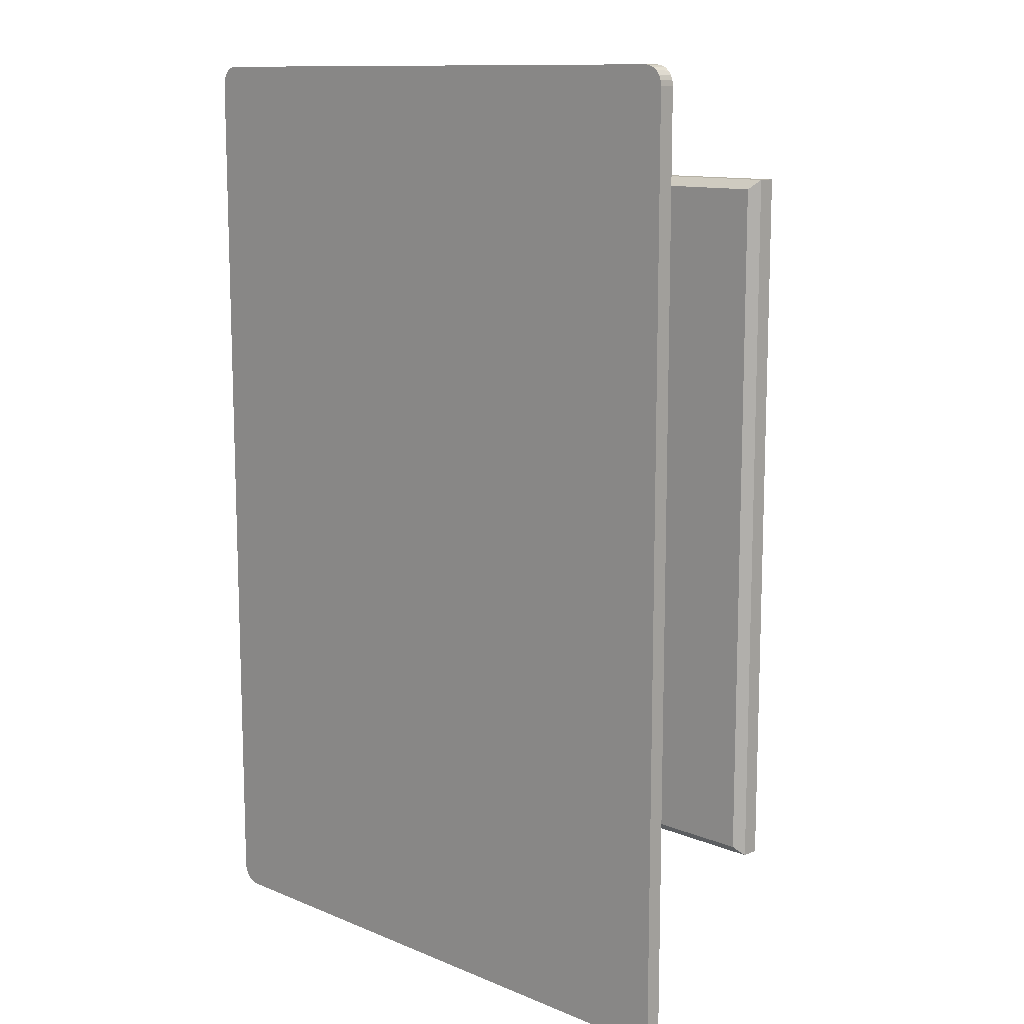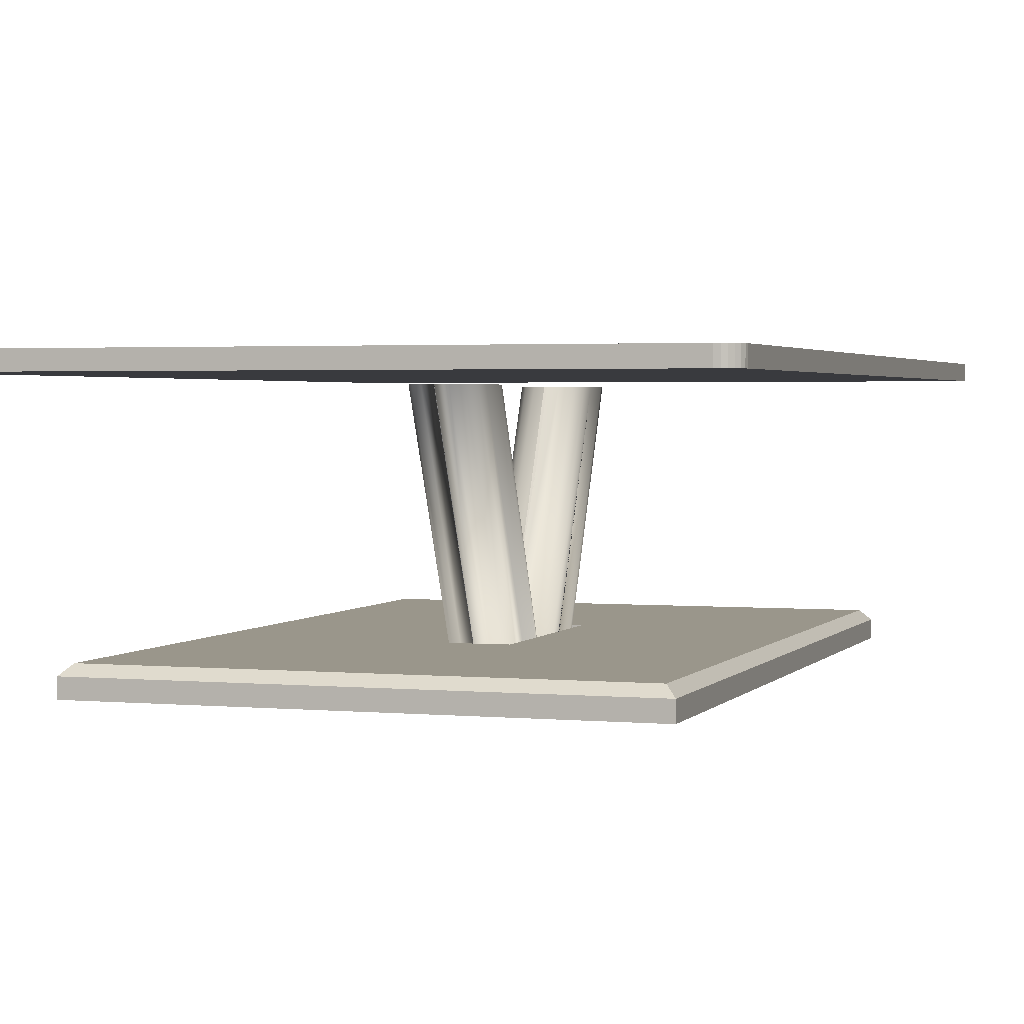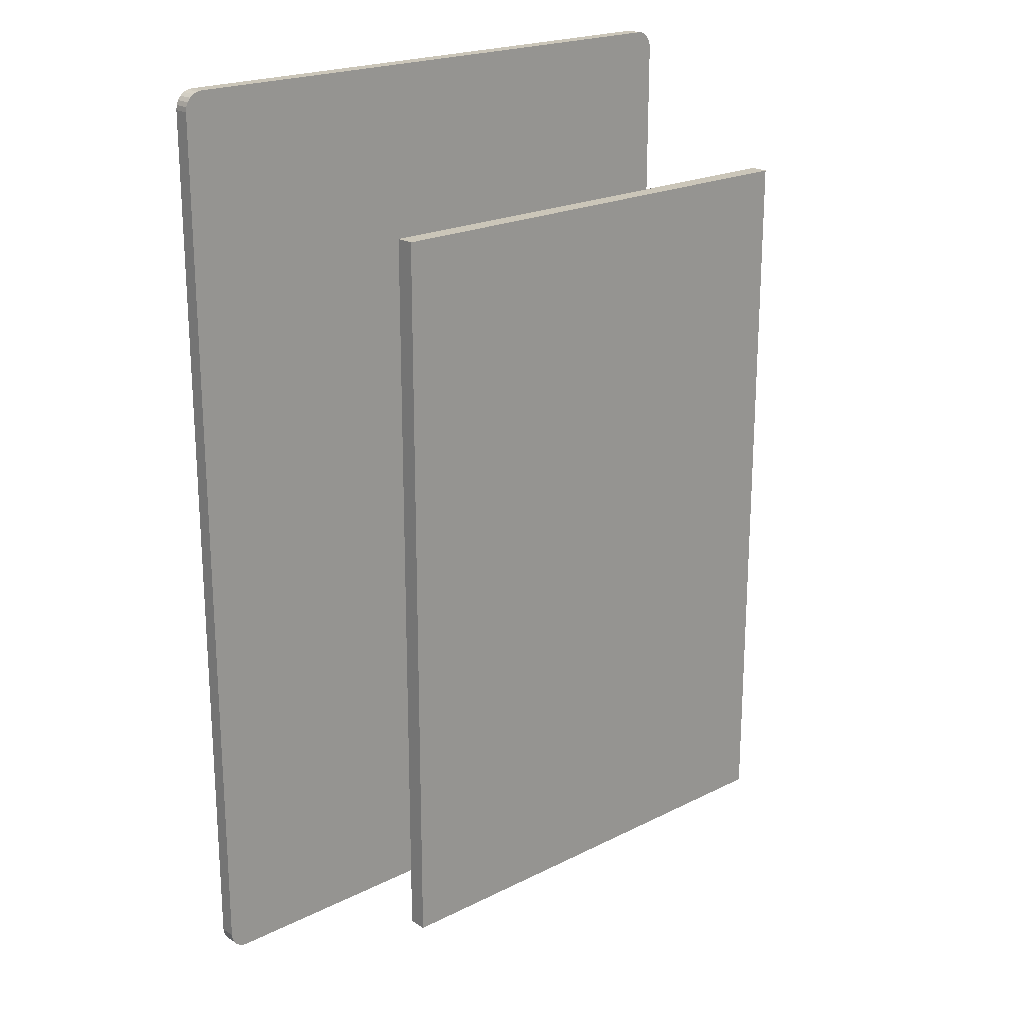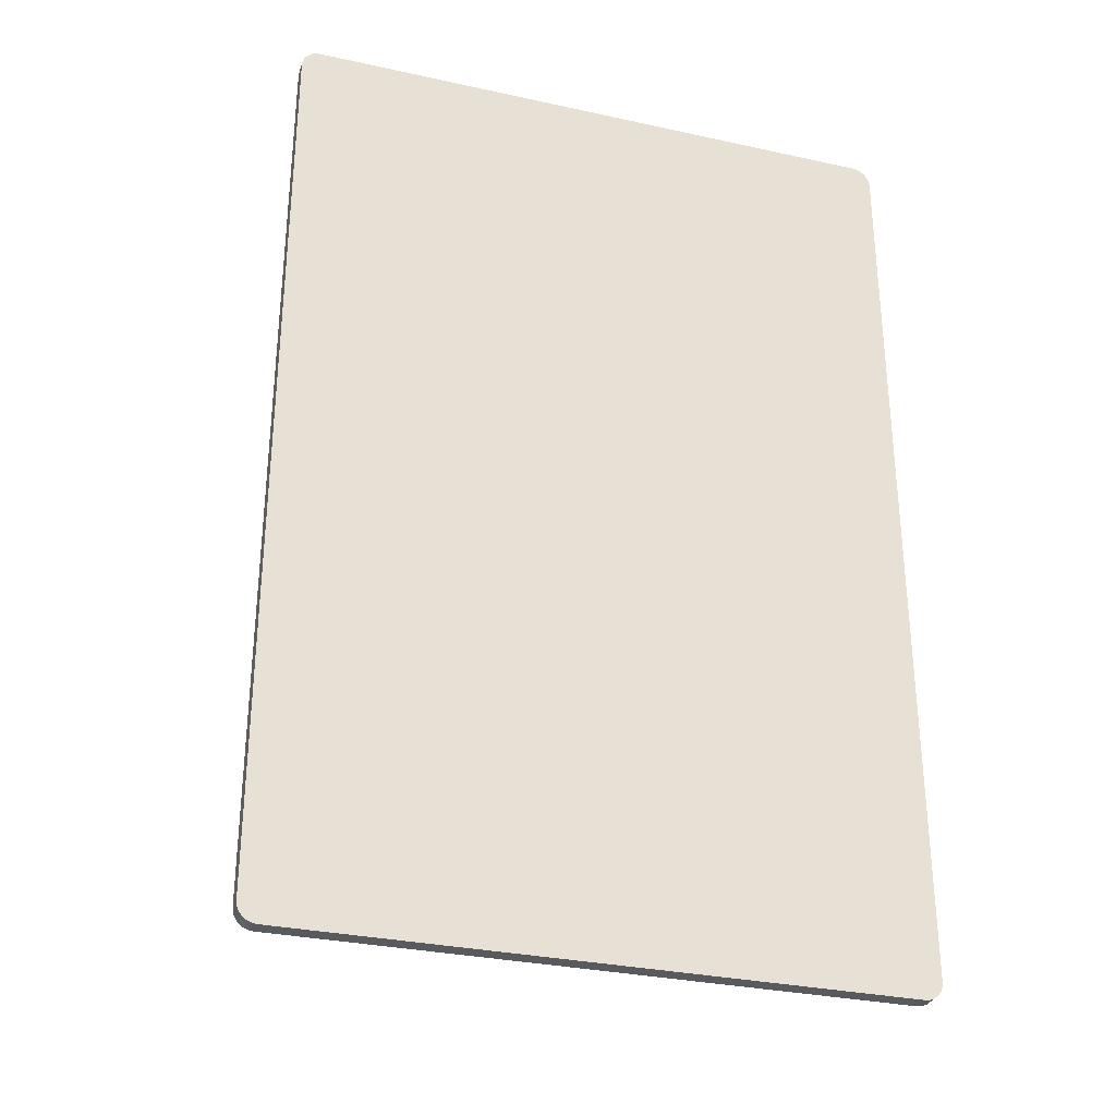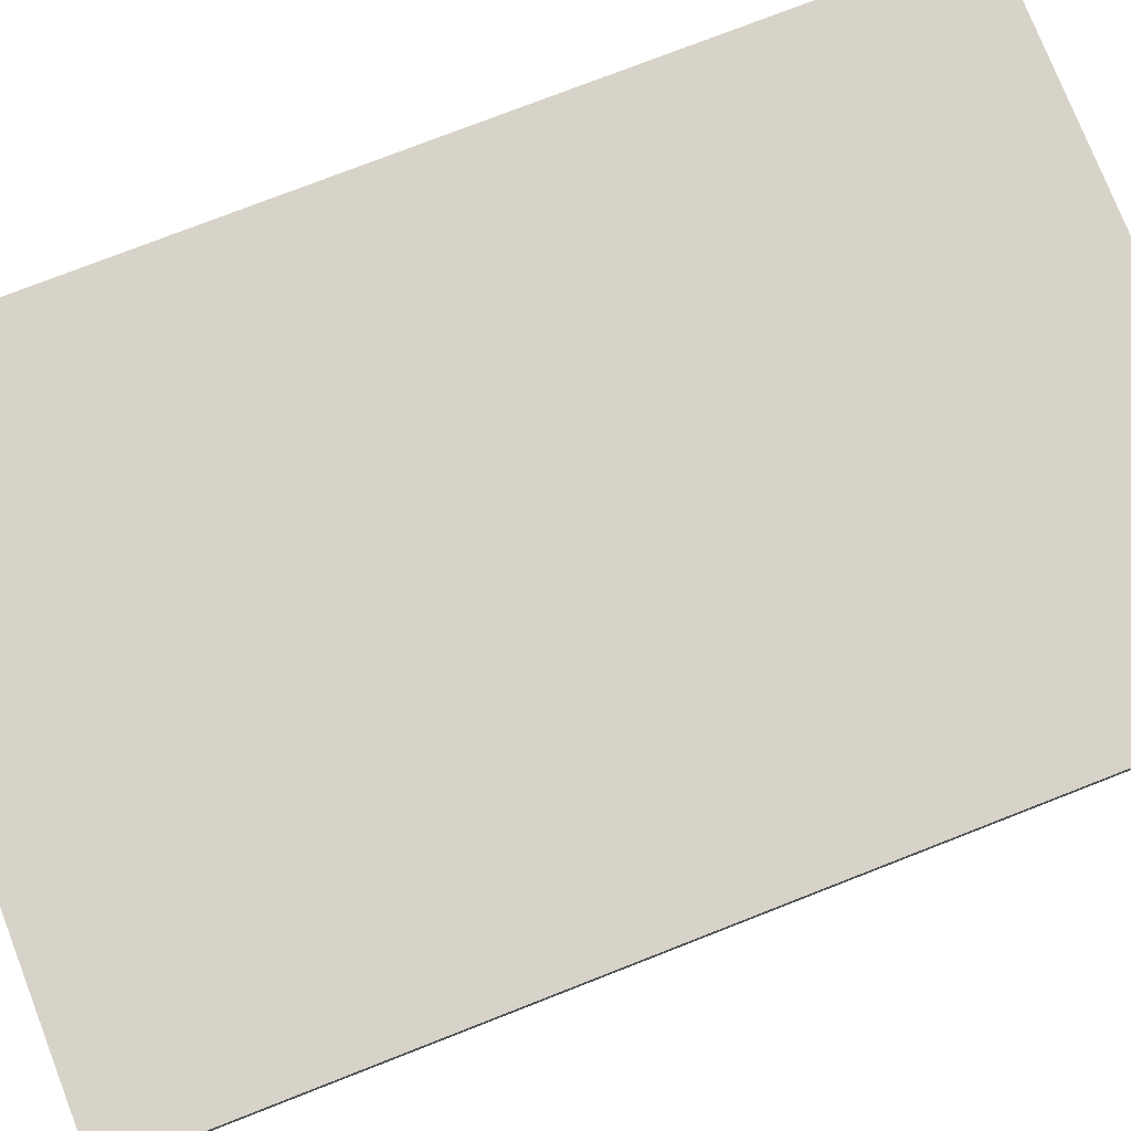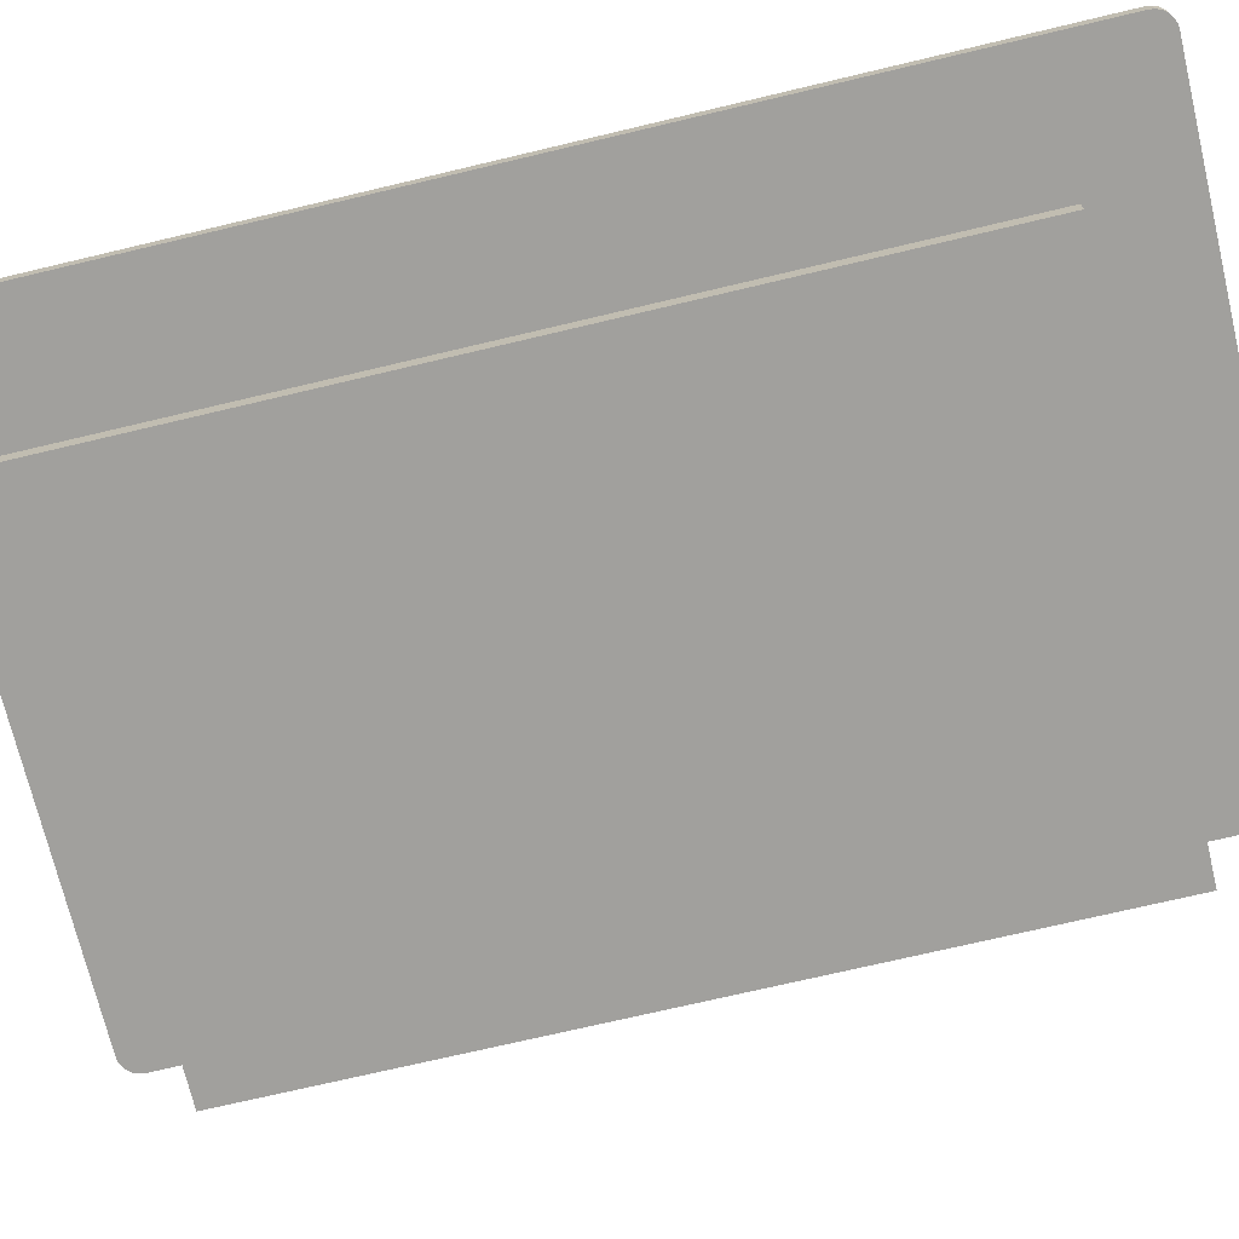
<metadata>
{"format":"obj","ext":"obj","renderer":"f3d","projection":"perspective","resolution":1024,"background":"white","views":[{"elev":11.8,"azim":-135.7,"up":"+Z"},{"elev":2.3,"azim":-161.5,"up":"+Y"},{"elev":20.9,"azim":-41.9,"up":"+Z"},{"elev":-31.0,"azim":162.6,"up":"+Z"},{"elev":76.7,"azim":68.7,"up":"+Y"},{"elev":-71.6,"azim":103.4,"up":"+Y"}]}
</metadata>
<code>
o Cube.003
v 0.5503 0.1884 -1.187
v 0.5503 0.1884 1.187
v -0.5503 0.1884 -1.187
v -0.5503 0.1884 1.187
v 0.1672 0.1884 -0.5248
v 0.1672 0.1884 0.5248
v -0.1672 0.1884 -0.5248
v -0.1672 0.1884 0.5248
v 0.1672 0.1884 -0
v 0 0.1884 -0.5248
v -0 0.1884 0.5248
v -0.1672 0.1884 -0
v 0 0.1724 -0
v -0 1.314 0.5
v 0.0118 0.1724 -0
v -0.0118 0.1724 -0
v 0.006695 1.314 0.5
v -0.006695 1.314 0.5
v -0.006695 0.1587 -0.00597
v 0.006695 0.1727 -0.006307
v 0 1.314 -0.5
v 0 1.314 -1.025
v -0 1.314 1.025
v -0 1.314 0.5
v -0.1672 1.314 -0.8471
v 0.000945 1.314 -1.025
v -0.1544 1.314 -0.9151
v -0.118 1.314 -0.9728
v -0.06342 1.314 -1.011
v -0.000945 1.314 -1.025
v 0.1672 1.314 -0.8471
v 0.06342 1.314 -1.011
v 0.118 1.314 -0.9728
v 0.1544 1.314 -0.9151
v -0.0118 1.314 -0.5
v -0.1672 1.314 -0.6642
v -0.07129 1.314 -0.5125
v -0.1217 1.314 -0.5481
v -0.1554 1.314 -0.6014
v 0.1672 1.314 -0.6642
v 0.0118 1.314 -0.5
v 0.1554 1.314 -0.6014
v 0.1217 1.314 -0.5481
v 0.07129 1.314 -0.5125
v -0.1672 1.314 0.6838
v 0.006695 1.314 0.5
v -0.154 1.314 0.6134
v -0.1163 1.314 0.5538
v -0.05987 1.314 0.514
v -0.006695 1.314 0.5
v 0.1672 1.314 0.6838
v 0.05987 1.314 0.514
v 0.1163 1.314 0.5538
v 0.154 1.314 0.6134
v -0.00283 1.314 1.025
v -0.1672 1.314 0.8511
v -0.06575 1.314 1.012
v -0.1191 1.314 0.9739
v -0.1547 1.314 0.9176
v 0.1672 1.314 0.8511
v 0.00283 1.314 1.025
v 0.1547 1.314 0.9176
v 0.1191 1.314 0.9739
v 0.06575 1.314 1.012
v 0.1672 0.1724 -0.5248
v 0.1672 0.1724 0.5248
v -0.1672 0.1724 -0.5248
v -0.1672 0.1724 0.5248
v 0.1672 0.1724 -0
v 0 0.1724 -0.5248
v -0 0.1724 0.5248
v -0.1672 0.1724 -0
v 0 0.1724 -0.5248
v -0 0.1724 0.5248
v 0 0.1724 -0
v 0 1.314 -0.5
v 0 1.314 -1.025
v -0 1.314 1.025
v 0.1672 0.1724 -0.3471
v -0.000945 0.1724 -0.5248
v 0.1672 0.1724 -0.5248
v 0.1544 0.1659 -0.4123
v 0.118 0.1636 -0.4689
v 0.06342 0.1659 -0.5085
v 0.000945 0.1724 -0.5248
v -0.1672 0.1724 -0.3471
v -0.1672 0.1724 -0.5248
v -0.06342 0.1659 -0.5085
v -0.118 0.1636 -0.4689
v -0.1544 0.1659 -0.4123
v -0.1672 1.314 -0.8471
v 0.000945 1.314 -1.025
v -0.1544 1.314 -0.9151
v -0.118 1.314 -0.9728
v -0.06342 1.314 -1.011
v -0.000945 1.314 -1.025
v 0.1672 1.314 -0.8471
v 0.06342 1.314 -1.011
v 0.118 1.314 -0.9728
v 0.1544 1.314 -0.9151
v 0.0118 0.1724 -0
v 0.1672 0.1724 -0.1642
v 0.1672 0.1724 -0
v 0.1672 0.1681 0.1554
v 0.07129 0.1783 -0.01512
v 0.1217 0.1678 -0.05164
v 0.1554 0.1657 -0.104
v -0.1672 0.1724 -0.1642
v -0.0118 0.1724 -0
v -0.1672 0.1724 0.1642
v -0.1672 0.1724 -0
v -0.1554 0.1657 -0.104
v -0.1217 0.1699 -0.05164
v -0.07129 0.1783 -0.01512
v -0.0118 1.314 -0.5
v -0.1672 1.314 -0.6642
v -0.07129 1.314 -0.5125
v -0.1217 1.314 -0.5481
v -0.1554 1.314 -0.6014
v 0.1672 1.314 -0.6642
v 0.0118 1.314 -0.5
v 0.1554 1.314 -0.6014
v 0.1217 1.314 -0.5481
v 0.07129 1.314 -0.5125
v -0.1672 1.314 0.6838
v 0.006695 1.314 0.5
v -0.154 1.314 0.6134
v -0.1163 1.314 0.5538
v -0.05987 1.314 0.514
v -0.006695 1.314 0.5
v 0.1672 1.314 0.6838
v 0.05987 1.314 0.514
v 0.1163 1.314 0.5538
v 0.154 1.314 0.6134
v 0.1672 0.1515 0.1746
v -0.006695 0.1587 -0.00597
v 0.154 0.1703 0.1227
v 0.1163 0.1696 0.07017
v 0.05987 0.17 0.02498
v 0.006695 0.1727 -0.006307
v -0.1672 0.158 0.1775
v -0.05987 0.1699 0.02586
v -0.1163 0.1612 0.07208
v -0.154 0.1657 0.1253
v 0.00283 0.1724 0.5248
v 0.1672 0.1724 0.3511
v 0.1672 0.1724 0.5248
v 0.06575 0.166 0.5088
v 0.1191 0.1638 0.4702
v 0.1547 0.166 0.4148
v -0.1672 0.1724 0.3511
v -0.00283 0.1724 0.5248
v -0.1672 0.1724 0.5248
v -0.1547 0.166 0.4148
v -0.1191 0.1638 0.4702
v -0.06575 0.166 0.5088
v -0.00283 1.314 1.025
v -0.1672 1.314 0.8511
v -0.06575 1.314 1.012
v -0.1191 1.314 0.9739
v -0.1547 1.314 0.9176
v 0.1672 1.314 0.8511
v 0.00283 1.314 1.025
v 0.1547 1.314 0.9176
v 0.1191 1.314 0.9739
v 0.06575 1.314 1.012
v 1.672 1.352 2.42
v 1.572 1.352 2.52
v 1.668 1.352 2.446
v 1.659 1.352 2.47
v 1.643 1.352 2.491
v 1.622 1.352 2.507
v 1.598 1.352 2.517
v 1.572 1.44 2.52
v 1.672 1.44 2.42
v 1.598 1.44 2.517
v 1.622 1.44 2.507
v 1.643 1.44 2.491
v 1.659 1.44 2.47
v 1.668 1.44 2.446
v 1.572 1.352 -2.52
v 1.672 1.352 -2.42
v 1.598 1.352 -2.517
v 1.622 1.352 -2.507
v 1.643 1.352 -2.491
v 1.659 1.352 -2.47
v 1.668 1.352 -2.446
v 1.672 1.44 -2.42
v 1.572 1.44 -2.52
v 1.668 1.44 -2.446
v 1.659 1.44 -2.47
v 1.643 1.44 -2.491
v 1.622 1.44 -2.507
v 1.598 1.44 -2.517
v -1.672 1.352 -2.42
v -1.572 1.352 -2.52
v -1.668 1.352 -2.446
v -1.659 1.352 -2.47
v -1.643 1.352 -2.491
v -1.622 1.352 -2.507
v -1.598 1.352 -2.517
v -1.572 1.44 -2.52
v -1.672 1.44 -2.42
v -1.598 1.44 -2.517
v -1.622 1.44 -2.507
v -1.643 1.44 -2.491
v -1.659 1.44 -2.47
v -1.668 1.44 -2.446
v -1.572 1.352 2.52
v -1.672 1.352 2.42
v -1.598 1.352 2.517
v -1.622 1.352 2.507
v -1.643 1.352 2.491
v -1.659 1.352 2.47
v -1.668 1.352 2.446
v -1.672 1.44 2.42
v -1.572 1.44 2.52
v -1.668 1.44 2.446
v -1.659 1.44 2.47
v -1.643 1.44 2.491
v -1.622 1.44 2.507
v -1.598 1.44 2.517
v 1.283 0.04377 -1.92
v 1.283 0.04377 1.92
v -1.283 0.04377 1.92
v -1.283 0.04377 -1.92
v 0.5503 0.1884 1.187
v -0.5503 0.1884 -1.187
v -0.5503 0.1884 1.187
v 0.1672 0.1884 -0
v 0.1672 0.1829 0.1554
v 0.1672 0.1884 0.3511
v 0.1672 0.1884 0.5248
v 0.1547 0.1802 0.4148
v 1.283 0.1384 1.92
v -1.233 0.1884 1.87
v -1.283 0.1384 1.92
v 1.233 0.1884 1.87
v -1.283 0.1384 -1.92
v -1.233 0.1884 -1.87
v 1.283 0.1384 -1.92
v 0.5503 0.1884 -1.187
v 1.233 0.1884 -1.87
f 14 17 20 16 13 15 19 18
f 67 70 73 85 87
f 102 120 97 79
f 146 162 131 135 104
f 101 105 106 107 102 103 104 135 137 138 139 136
f 68 72 111 110 151 153
f 77 92 85 73 80 96
f 72 67 87 86 108 111
f 65 69 103 102 79 81
f 70 65 81 80 73
f 86 91 116 108
f 66 71 74 145 147
f 109 115 76 121 101 75
f 79 82 81
f 82 83 81
f 83 84 81
f 84 80 81
f 85 88 87
f 88 89 87
f 89 90 87
f 90 86 87
f 85 92 95 88
f 88 95 94 89
f 89 94 93 90
f 90 93 91 86
f 79 97 100 82
f 82 100 99 83
f 83 99 98 84
f 84 98 96 80
f 110 141 125 158 151
f 108 112 113 114 109 140 142 143 144 141 110 111
f 108 116 119 112
f 112 119 118 113
f 113 118 117 114
f 114 117 115 109
f 101 121 124 105
f 105 124 123 106
f 106 123 122 107
f 107 122 120 102
f 71 68 153 152 74
f 130 136 139 132
f 132 139 138 133
f 133 138 137 134
f 134 137 135 131
f 125 141 144 127
f 127 144 143 128
f 128 143 142 129
f 129 142 140 126
f 145 148 147
f 148 149 147
f 149 150 147
f 151 154 153
f 154 155 153
f 155 156 153
f 156 152 153
f 151 158 161 154
f 154 161 160 155
f 155 160 159 156
f 156 159 157 152
f 145 163 166 148
f 148 166 165 149
f 149 165 164 150
f 150 164 162 146
f 152 157 78 163 145 74
f 6 9 5 1 2
f 5 10 7 3 1
f 8 11 6 2 4
f 7 12 8 4 3
f 223 226 225 224
f 234 232 233
f 235 224 225 237
f 228 229 236 240
f 229 227 238 236
f 227 242 243 238
f 237 225 226 239
f 230 233 232 231
f 243 242 228 240
f 237 239 240 236
f 236 238 235 237
f 238 243 241 235
f 241 223 224 235
f 239 241 243 240
f 223 241 239 226
f 21 35 37 38 39 36 25 27 28 29 26 22 30 32 33 34 31 40 42 43 44 41
f 23 55 57 58 59 56 45 47 48 49 46 24 50 52 53 54 51 60 62 63 64 61
f 174 176 177 178 179 180 175 188 190 191 192 193 194 189 202 204 205 206 207 208 203 216 218 219 220 221 222 217
f 174 217 209 168
f 174 168 173 176
f 176 173 172 177
f 177 172 171 178
f 178 171 170 179
f 179 170 169 180
f 180 169 167 175
f 209 211 212 213 214 215 210 195 197 198 199 200 201 196 181 183 184 185 186 187 182 167 169 170 171 172 173 168
f 188 182 187 190
f 190 187 186 191
f 191 186 185 192
f 192 185 184 193
f 193 184 183 194
f 194 183 181 189
f 188 175 167 182
f 202 196 201 204
f 204 201 200 205
f 205 200 199 206
f 206 199 198 207
f 207 198 197 208
f 208 197 195 203
f 202 189 181 196
f 209 217 222 211
f 211 222 221 212
f 212 221 220 213
f 213 220 219 214
f 214 219 218 215
f 215 218 216 210
f 216 203 195 210

</code>
